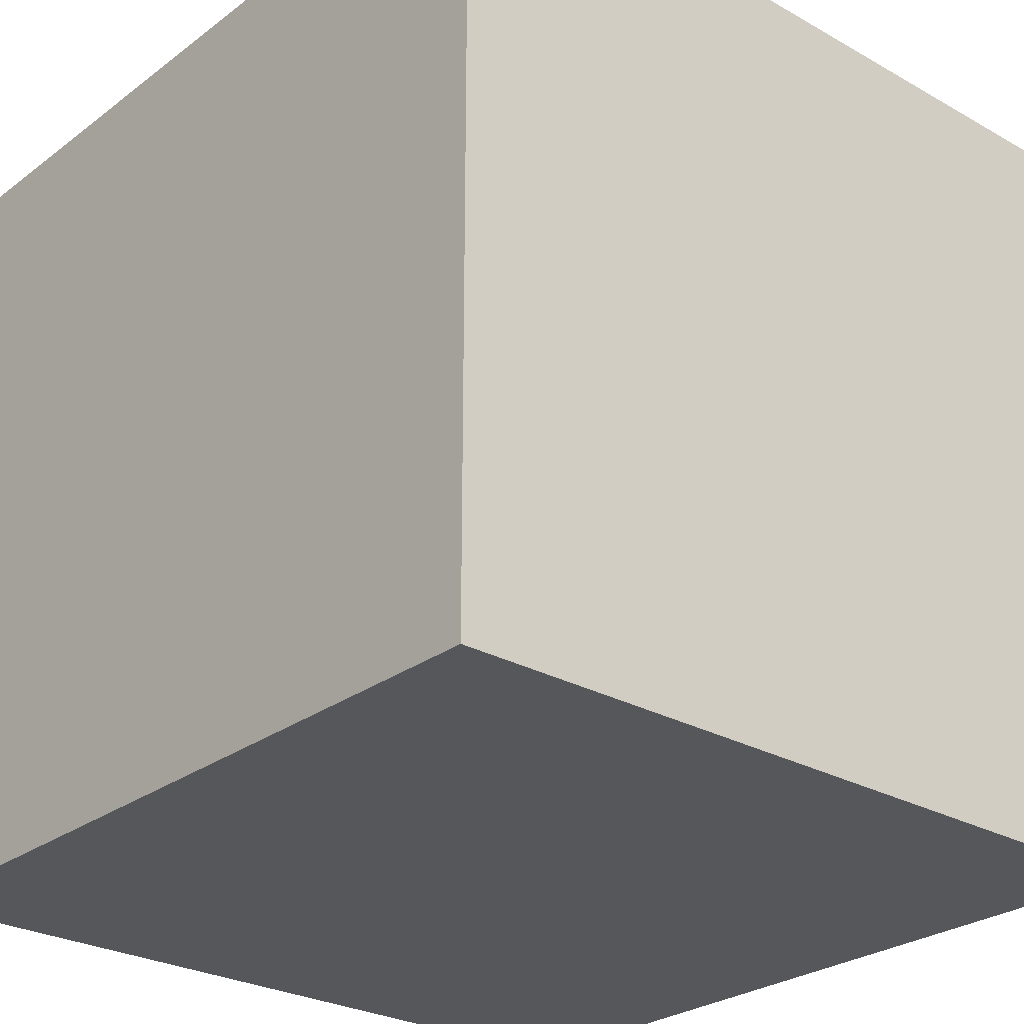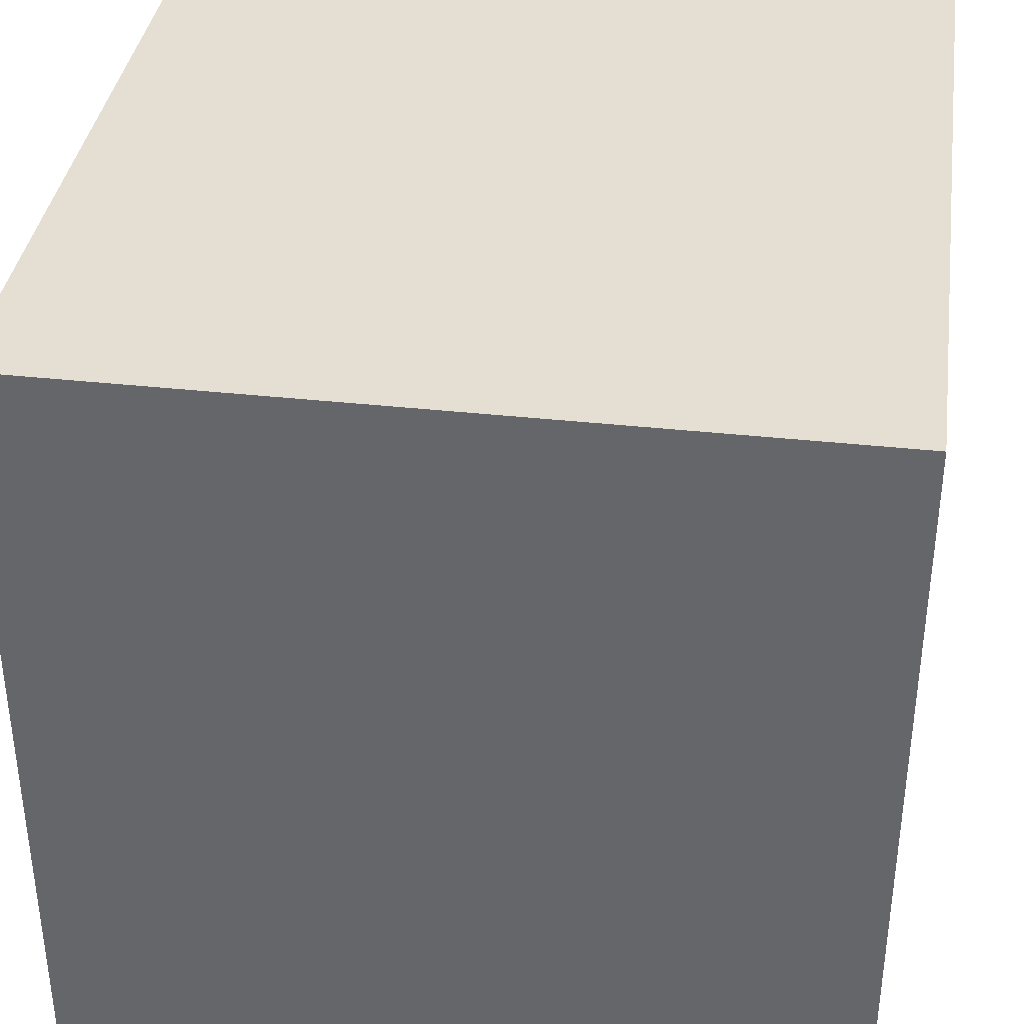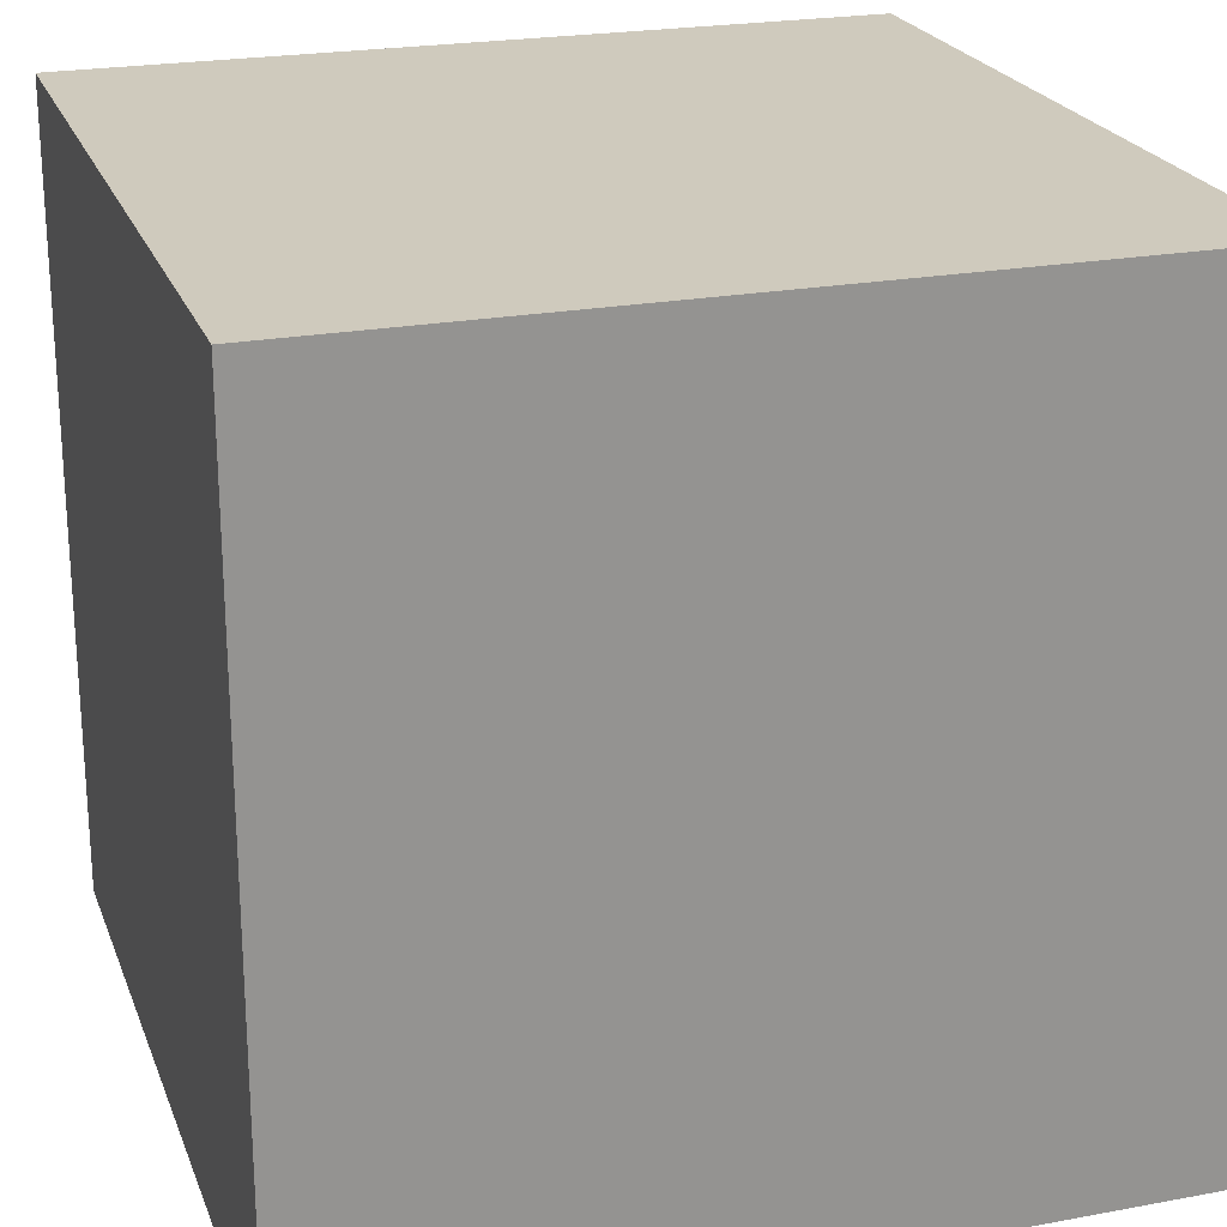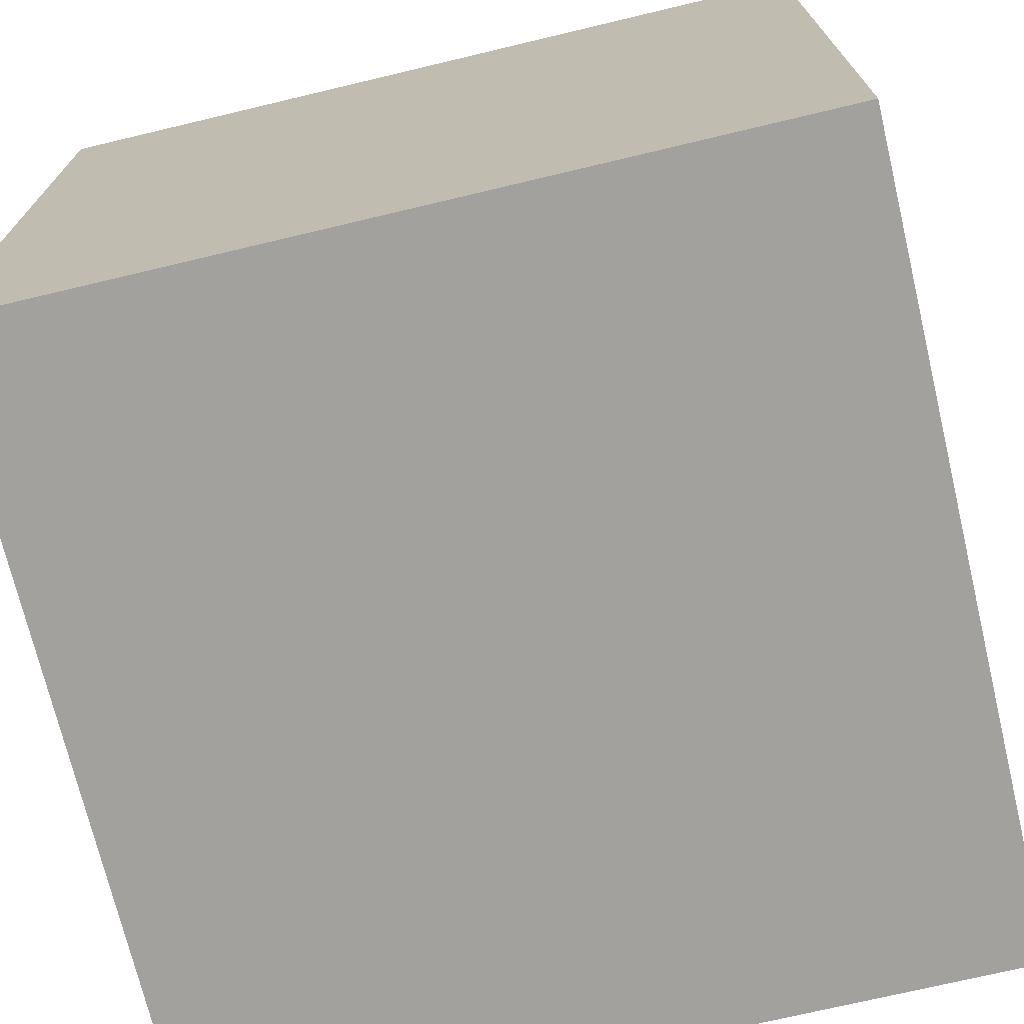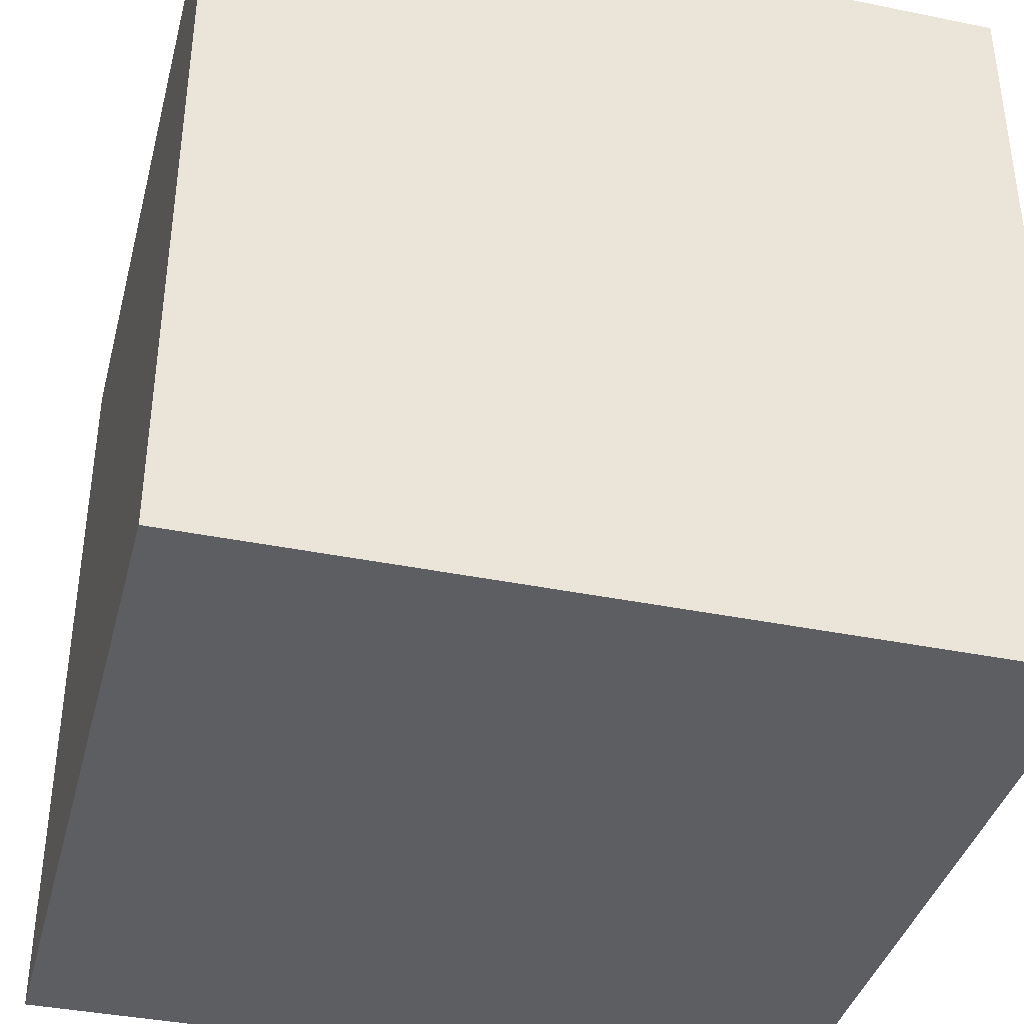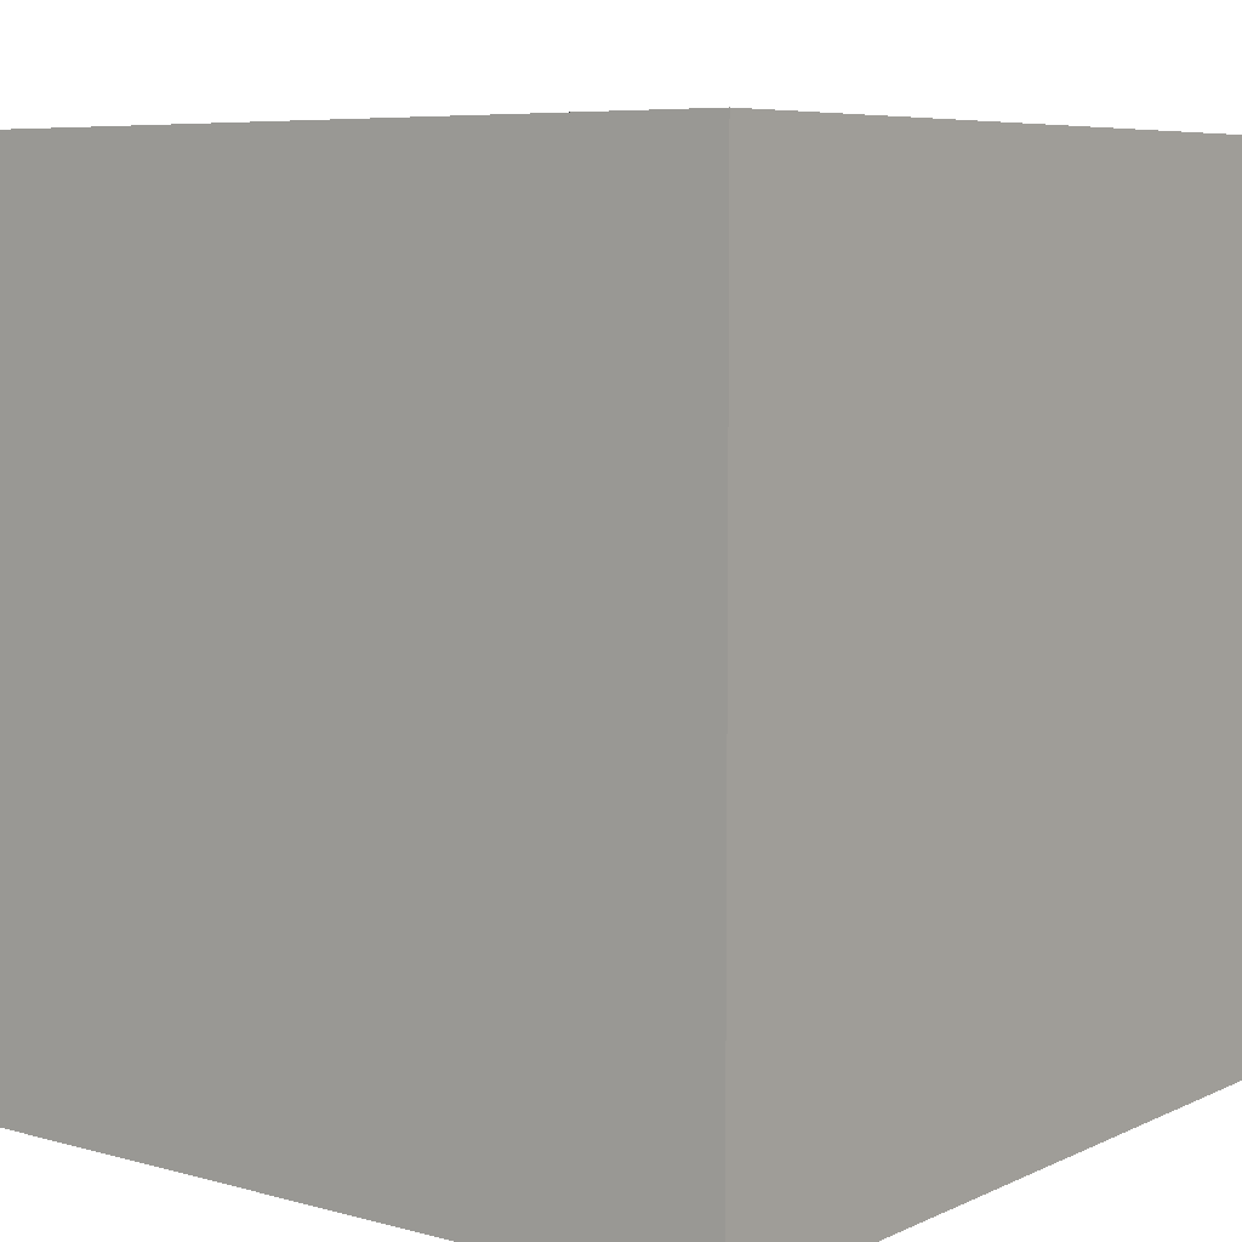
<metadata>
{"format":"obj","ext":"obj","renderer":"f3d","projection":"perspective","resolution":1024,"background":"white","views":[{"elev":-27.1,"azim":-131.1,"up":"+Z"},{"elev":37.0,"azim":-171.9,"up":"+Y"},{"elev":22.8,"azim":-107.6,"up":"+Z"},{"elev":-72.0,"azim":103.4,"up":"+Z"},{"elev":-38.5,"azim":-104.4,"up":"+Y"},{"elev":6.8,"azim":127.9,"up":"+Z"}]}
</metadata>
<code>
o cube
v  0  0  0
v  0  0  1
v  0  1  0
v  0  1  1
v  1  0  0
v  1  0  1
v  1  1  0
v  1  1  1
f 1 7 5
f 1 3 7
f 1 4 3
f 1 2 4
f 3 8 7
f 3 4 8
f 5 7 8
f 5 8 6
f 1 5 6
f 1 6 2
f 2 6 8
f 2 8 4

</code>
